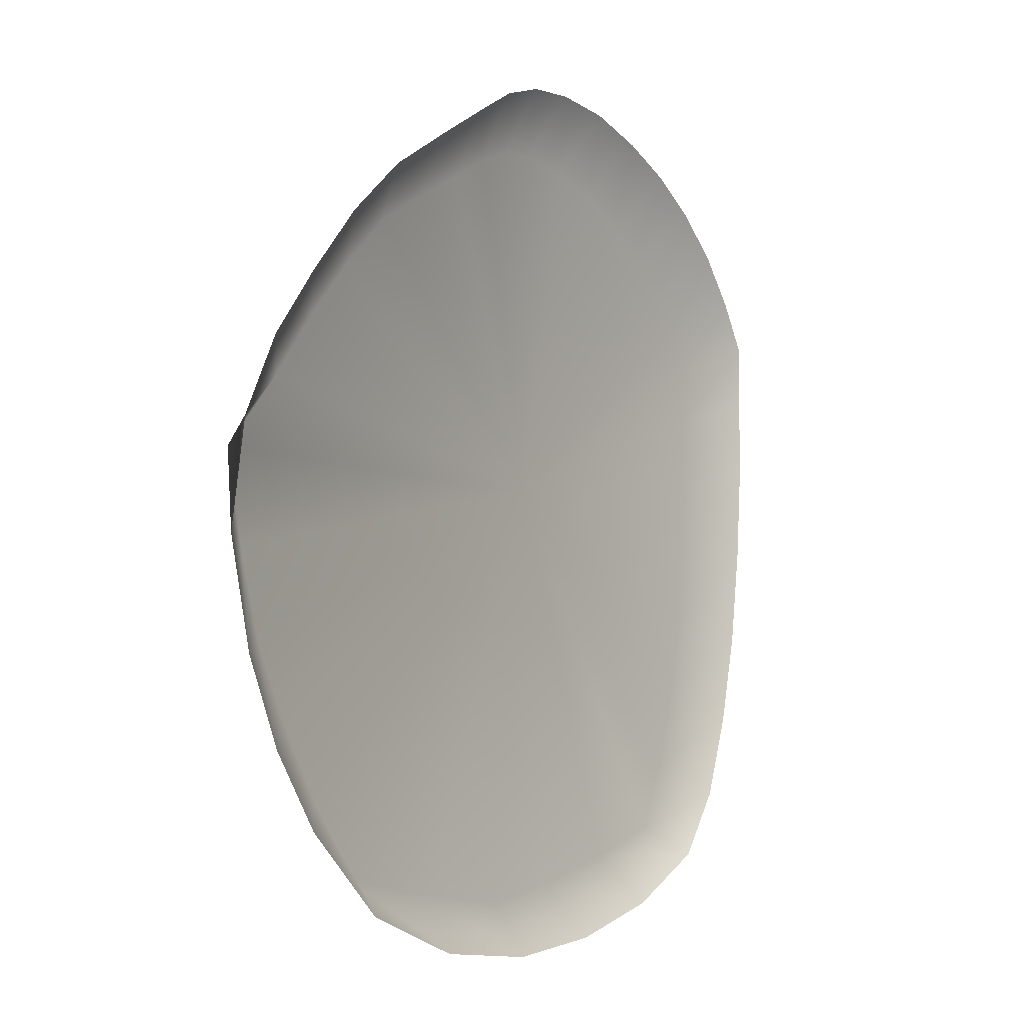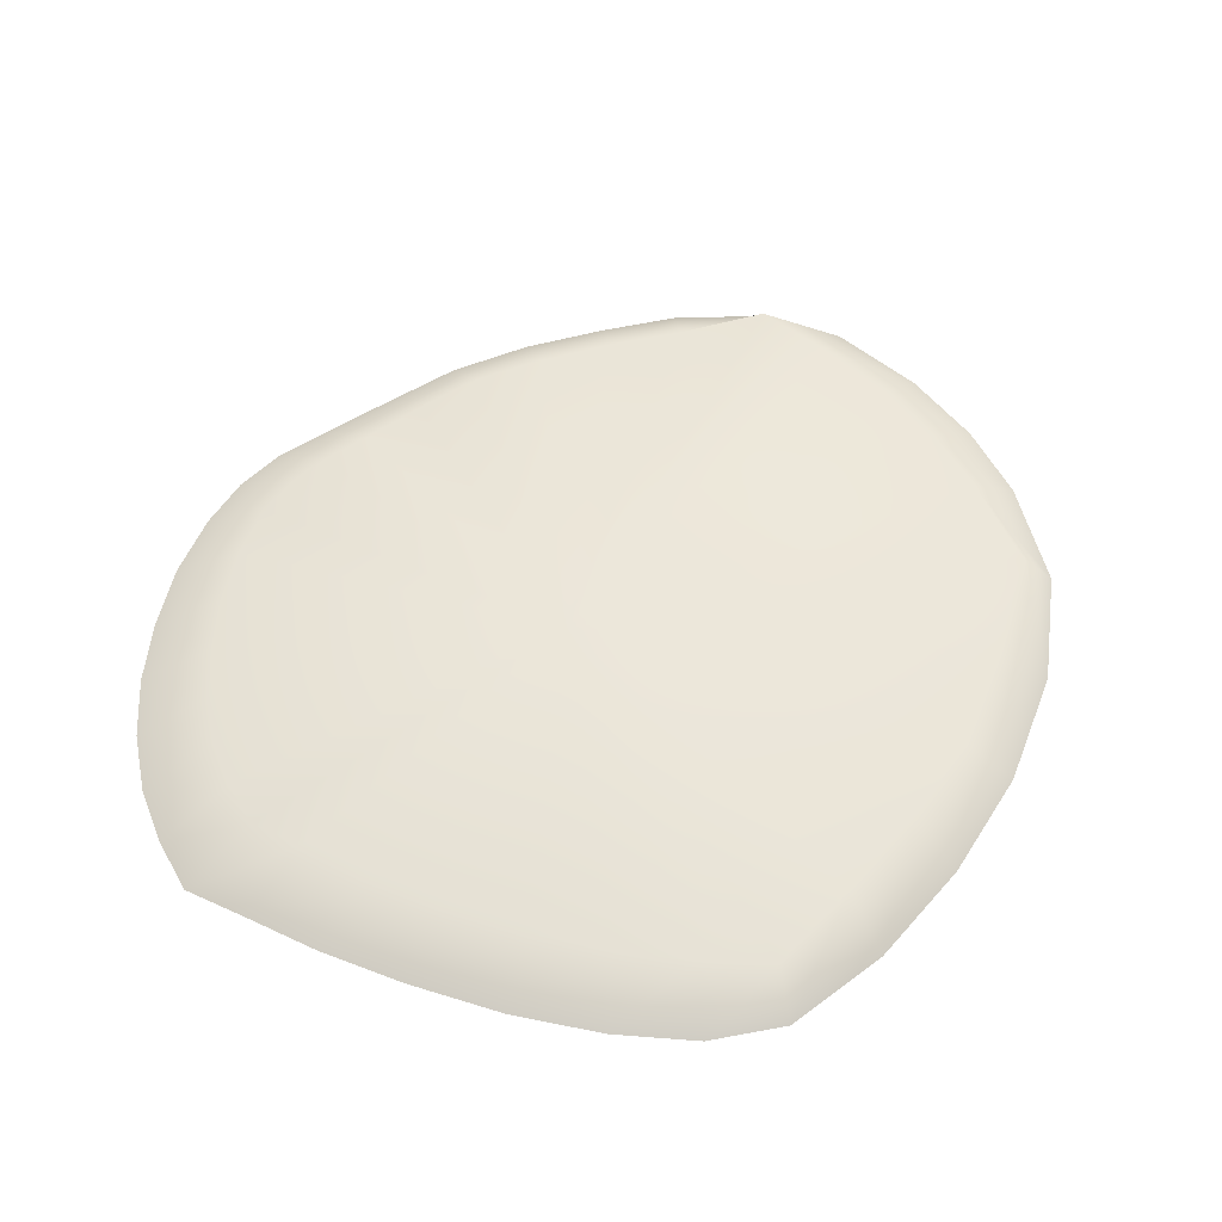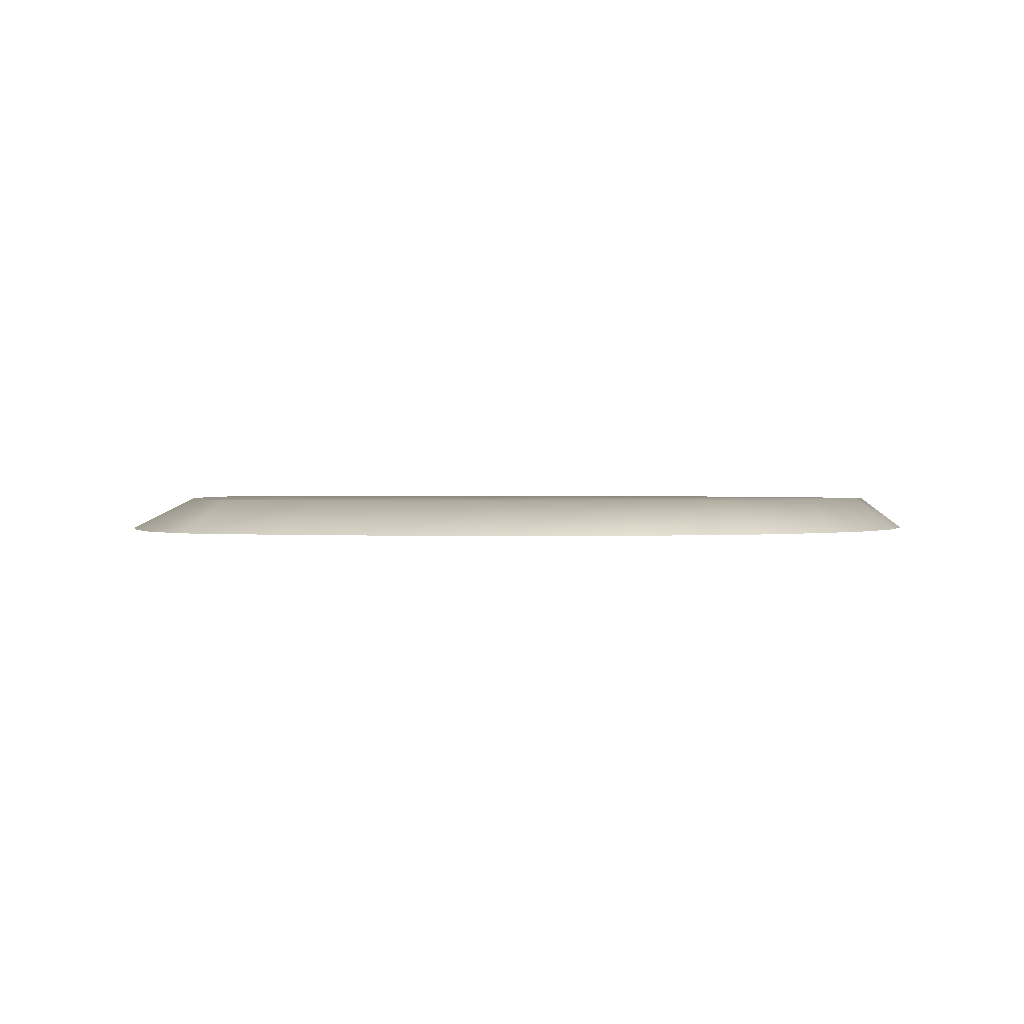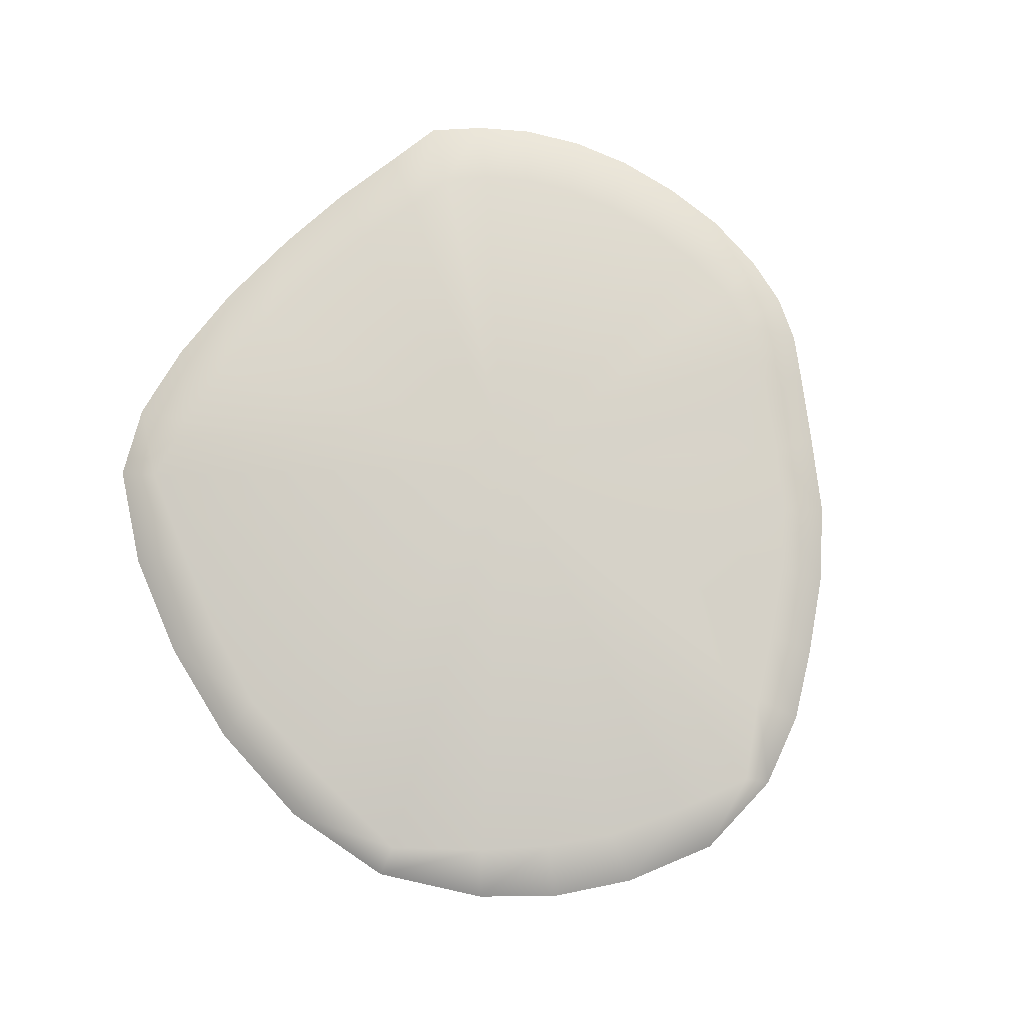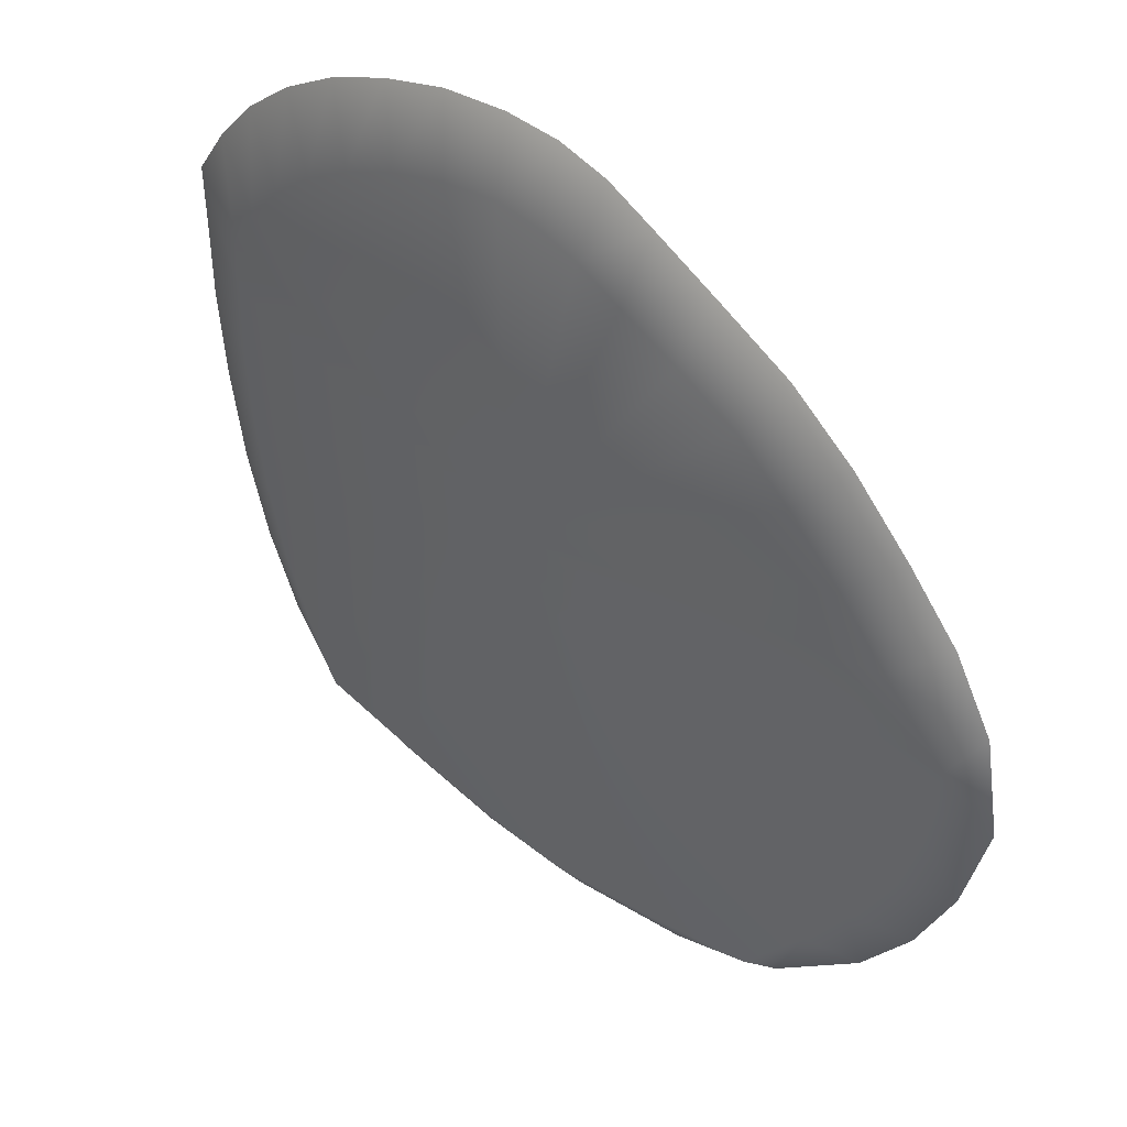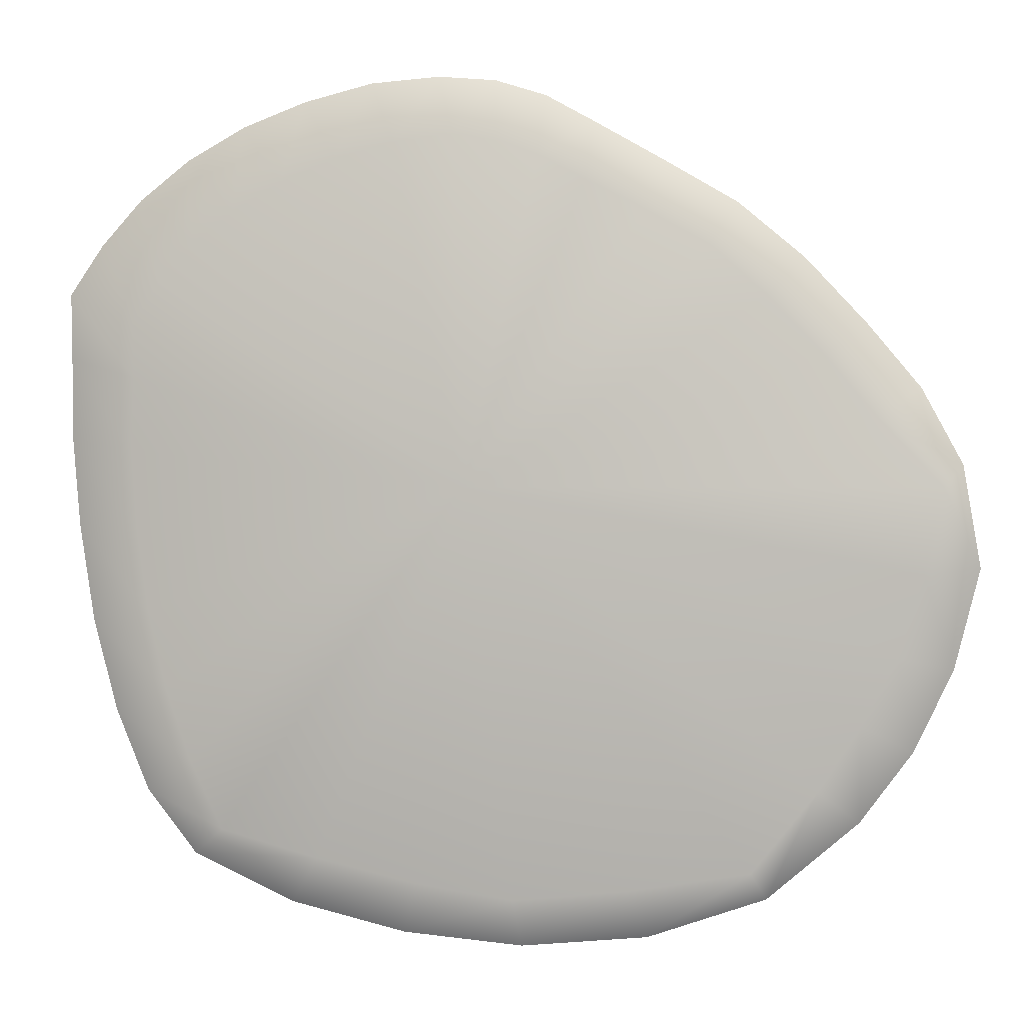
<metadata>
{"format":"obj","ext":"obj","renderer":"f3d","projection":"perspective","resolution":1024,"background":"white","views":[{"elev":-5.3,"azim":-57.3,"up":"+Z"},{"elev":54.8,"azim":116.7,"up":"+Y"},{"elev":0.9,"azim":-177.7,"up":"+Y"},{"elev":78.0,"azim":-127.0,"up":"+Y"},{"elev":41.3,"azim":-139.6,"up":"+Z"},{"elev":1.1,"azim":-171.8,"up":"+Z"}]}
</metadata>
<code>
g GroundDetailsMesh2
v 2.754 -0.2553 -7.825
v 3.218 0.03331 -7.871
v 3.059 0.03331 -7.158
v 2.898 -0.2553 -6.971
v 3.609 0.03331 -6.576
v 3.239 -0.2553 -6.339
v 4.033 0.03331 -6.065
v 3.682 -0.2553 -5.805
v 4.495 0.03331 -5.583
v 4.19 -0.2553 -5.258
v 4.965 0.03331 -5.16
v 4.75 -0.2553 -4.787
v 5.495 0.03331 -4.864
v 5.399 -0.2553 -4.408
v 5.996 0.03331 -4.611
v 5.957 -0.2553 -4.091
v 6.383 0.03331 -4.401
v 6.361 -0.2553 -3.868
v 6.738 0.03331 -4.276
v 6.786 -0.2553 -3.736
v 7.109 0.03331 -4.215
v 7.268 -0.2553 -3.696
v 7.615 0.03331 -4.276
v 7.847 -0.2553 -3.74
v 8.107 0.03331 -4.404
v 8.428 -0.2553 -3.888
v 8.574 0.03331 -4.597
v 8.961 -0.2553 -4.093
v 8.985 0.03331 -4.83
v 9.445 -0.2553 -4.365
v 9.341 0.03331 -5.11
v 9.869 -0.2553 -4.7
v 9.633 0.03331 -5.432
v 10.22 -0.2553 -5.089
v 9.864 0.03331 -5.778
v 10.5 -0.2553 -5.506
v 9.855 0.03331 -6.236
v 10.49 -0.2553 -6.06
v 9.877 0.03331 -6.85
v 10.48 -0.2553 -6.732
v 9.833 0.03331 -7.512
v 10.42 -0.2553 -7.488
v 9.735 0.03331 -8.216
v 10.3 -0.2553 -8.315
v 9.577 0.03331 -8.878
v 10.1 -0.2553 -9.088
v 9.367 0.03331 -9.485
v 9.819 -0.2553 -9.775
v 9.091 0.03331 -10.06
v 9.399 -0.2553 -10.31
v 8.269 0.03331 -10.29
v 8.541 -0.2553 -10.71
v 7.423 0.03331 -10.49
v 7.569 -0.2553 -10.95
v 6.6 0.03331 -10.61
v 6.562 -0.2553 -11.04
v 5.646 0.03331 -10.51
v 5.498 -0.2553 -10.94
v 4.621 0.03331 -10.34
v 4.504 -0.2553 -10.6
v 4.076 0.03331 -9.658
v 3.737 -0.2553 -9.942
v 3.722 0.03331 -9.113
v 3.298 -0.2553 -9.351
v 3.426 0.03331 -8.553
v 2.969 -0.2553 -8.665
v 7.034 0.03331 -7.158
g GroundDetailsMesh2_0
f 3 2 1
f 4 3 1
f 5 3 4
f 6 5 4
f 7 5 6
f 8 7 6
f 9 7 8
f 10 9 8
f 11 9 10
f 12 11 10
f 13 11 12
f 14 13 12
f 15 13 14
f 16 15 14
f 17 15 16
f 18 17 16
f 19 17 18
f 20 19 18
f 21 19 20
f 22 21 20
f 23 21 22
f 24 23 22
f 25 23 24
f 26 25 24
f 27 25 26
f 28 27 26
f 29 27 28
f 30 29 28
f 31 29 30
f 32 31 30
f 33 31 32
f 34 33 32
f 35 33 34
f 36 35 34
f 37 35 36
f 38 37 36
f 39 37 38
f 40 39 38
f 41 39 40
f 42 41 40
f 43 41 42
f 44 43 42
f 45 43 44
f 46 45 44
f 47 45 46
f 48 47 46
f 49 47 48
f 50 49 48
f 51 49 50
f 52 51 50
f 53 51 52
f 54 53 52
f 55 53 54
f 56 55 54
f 57 55 56
f 58 57 56
f 59 57 58
f 60 59 58
f 61 59 60
f 62 61 60
f 63 61 62
f 64 63 62
f 65 63 64
f 66 65 64
f 2 65 66
f 1 2 66
f 3 67 2
f 5 67 3
f 7 67 5
f 9 67 7
f 11 67 9
f 13 67 11
f 15 67 13
f 17 67 15
f 19 67 17
f 21 67 19
f 23 67 21
f 25 67 23
f 27 67 25
f 29 67 27
f 31 67 29
f 33 67 31
f 35 67 33
f 37 67 35
f 39 67 37
f 41 67 39
f 43 67 41
f 45 67 43
f 47 67 45
f 49 67 47
f 51 67 49
f 53 67 51
f 55 67 53
f 57 67 55
f 59 67 57
f 61 67 59
f 63 67 61
f 65 67 63
f 2 67 65

</code>
